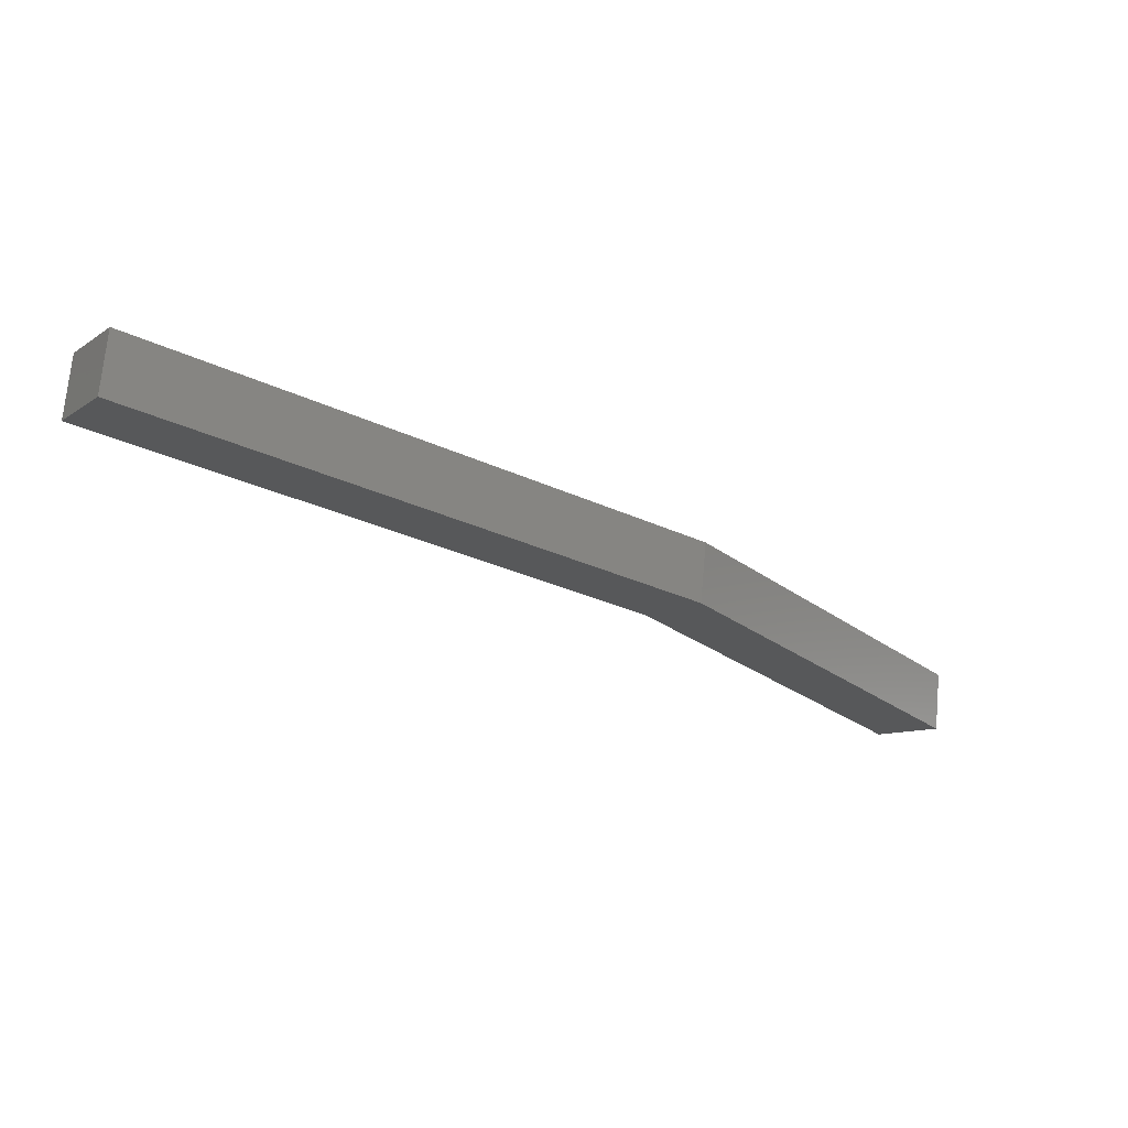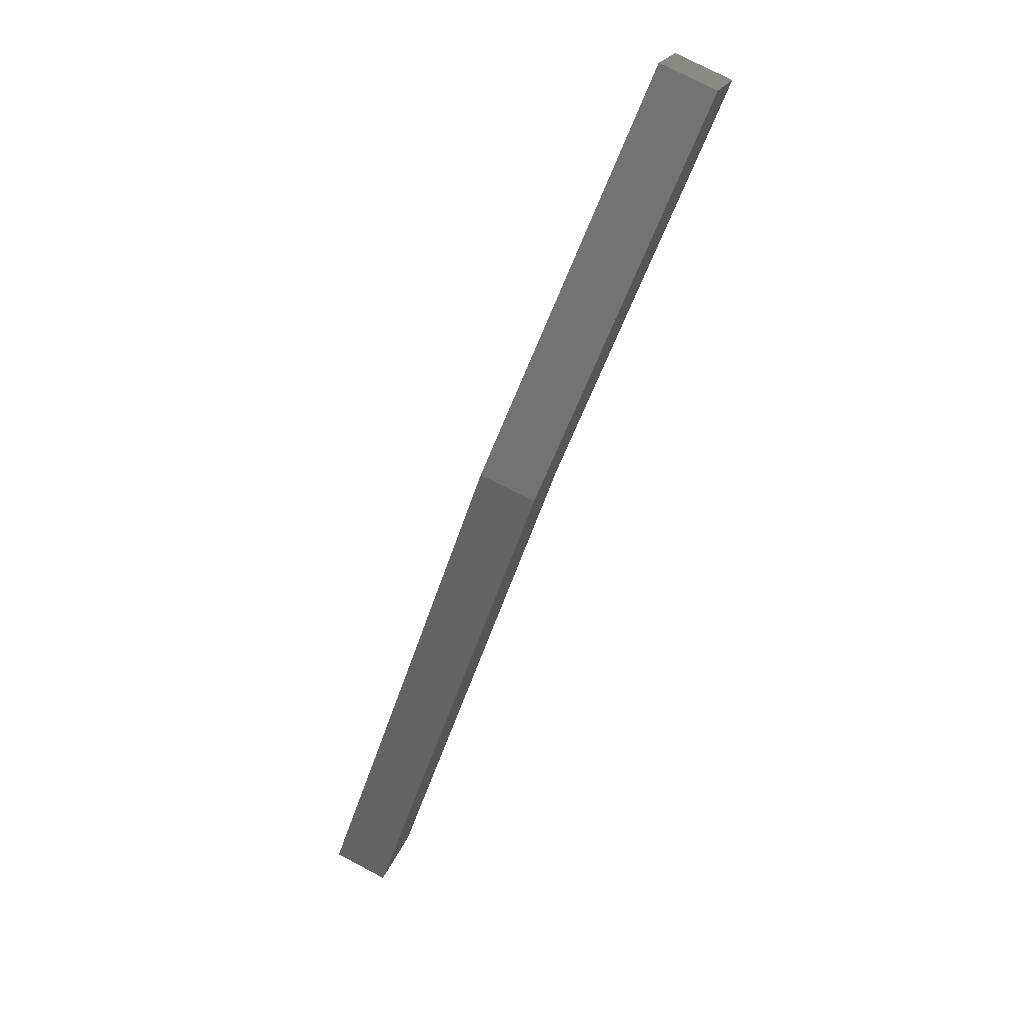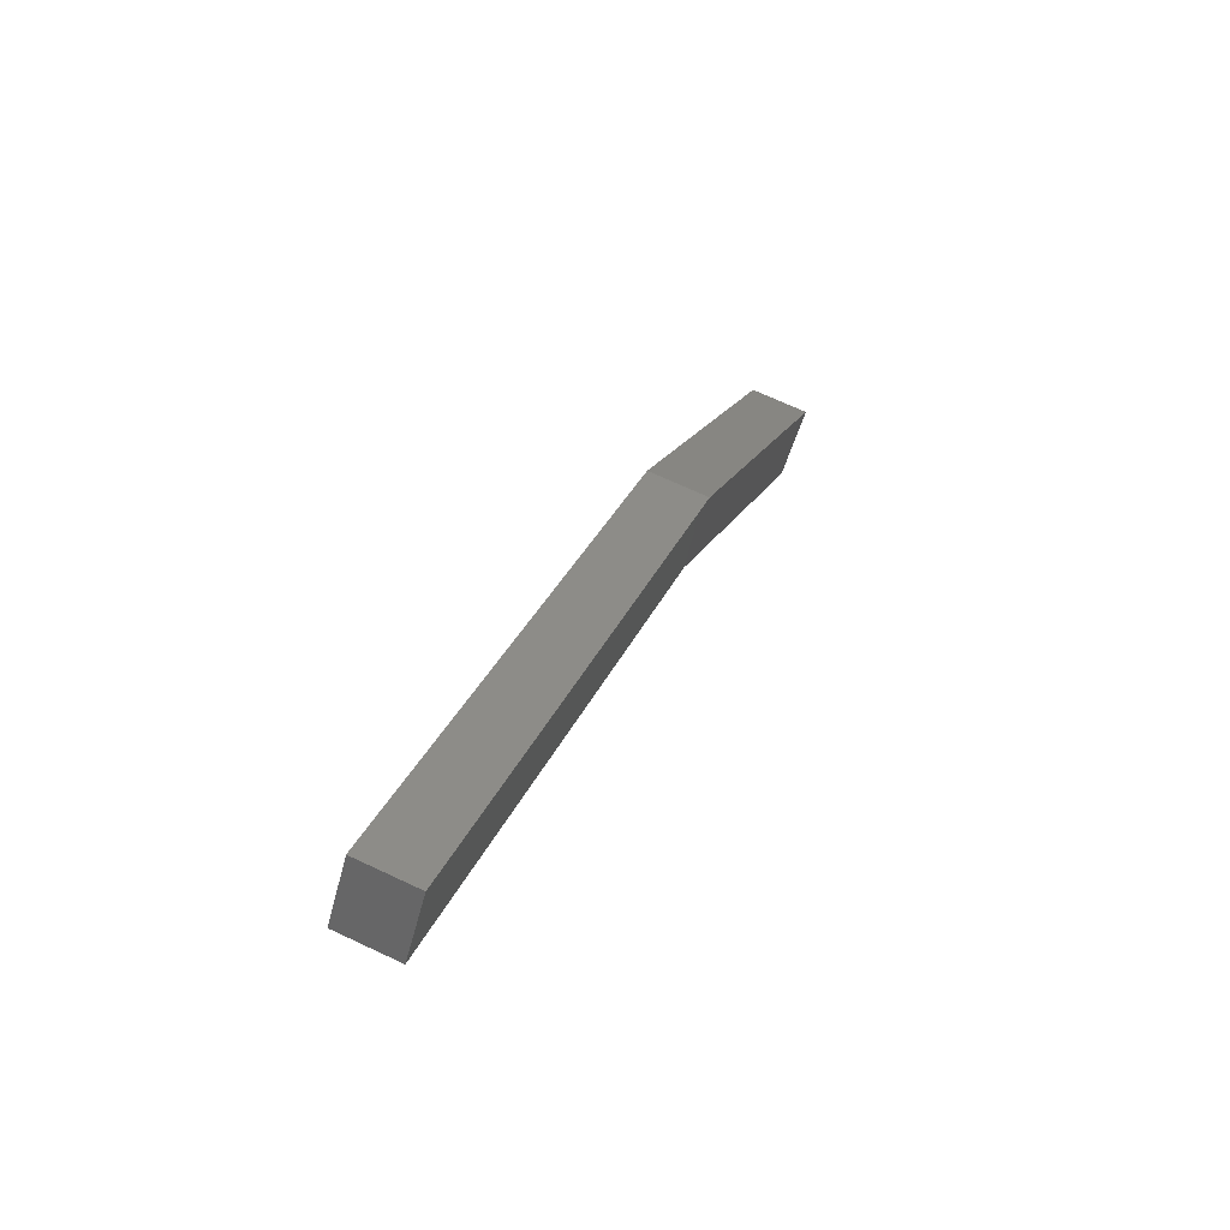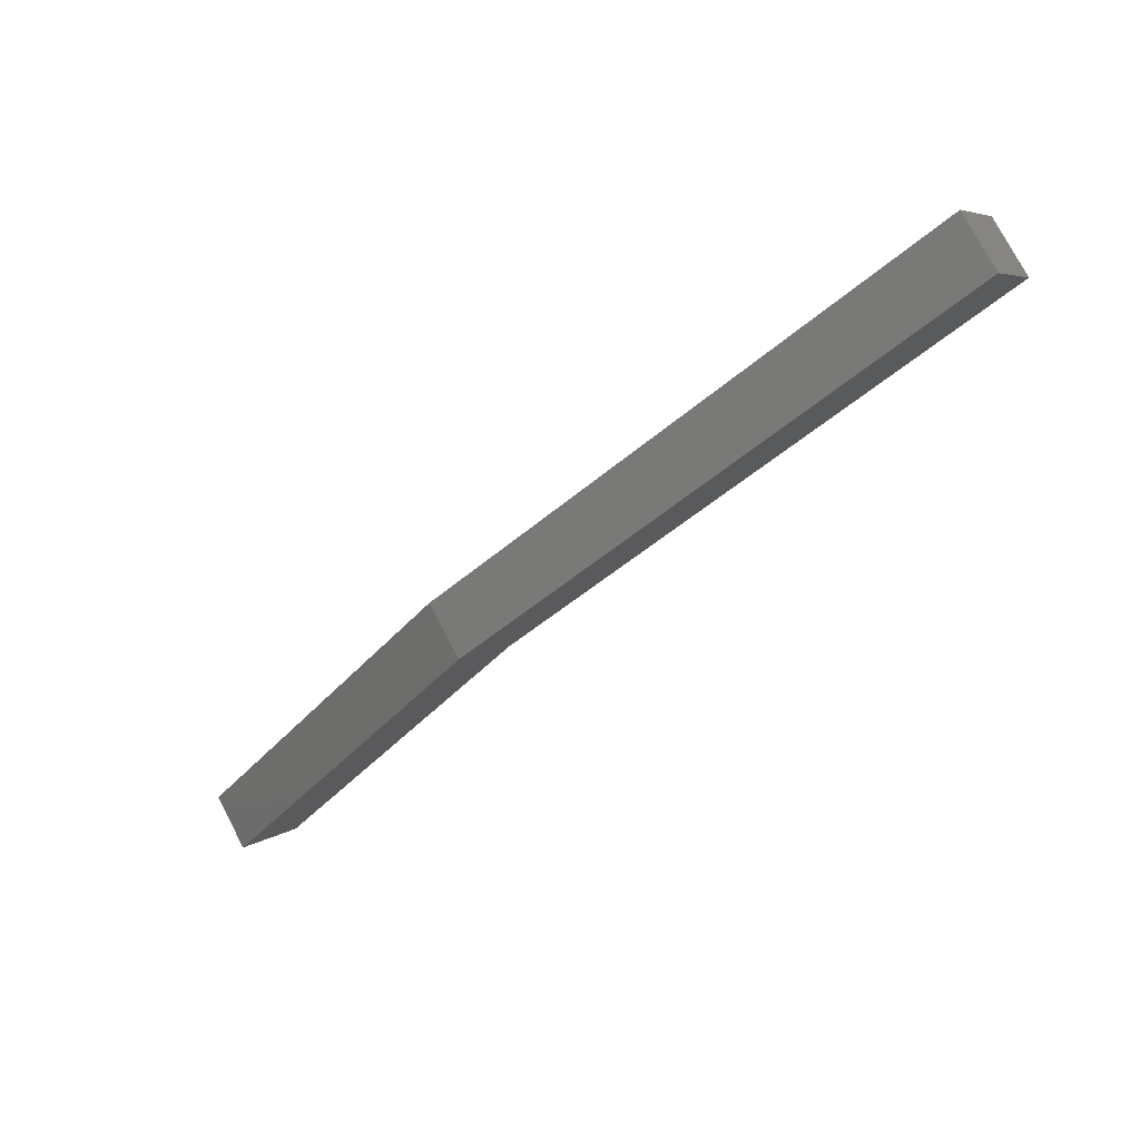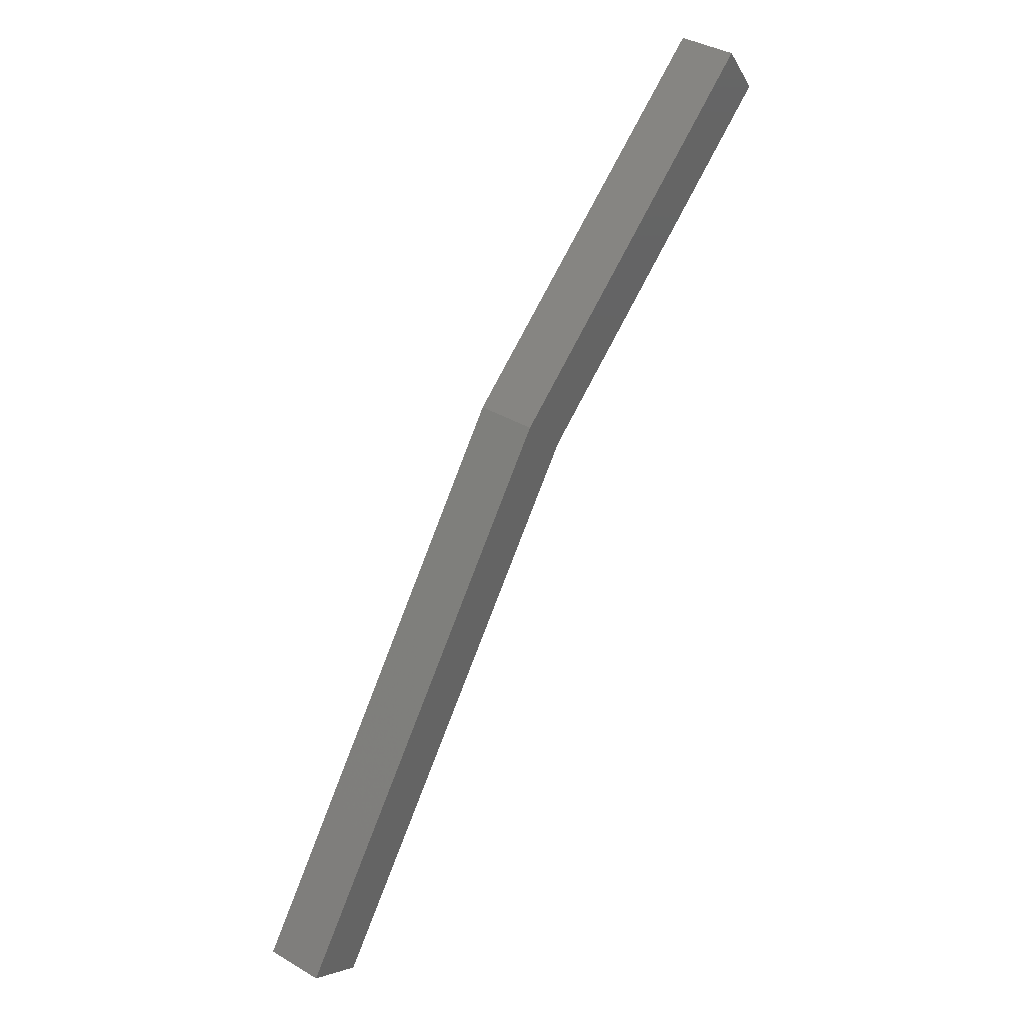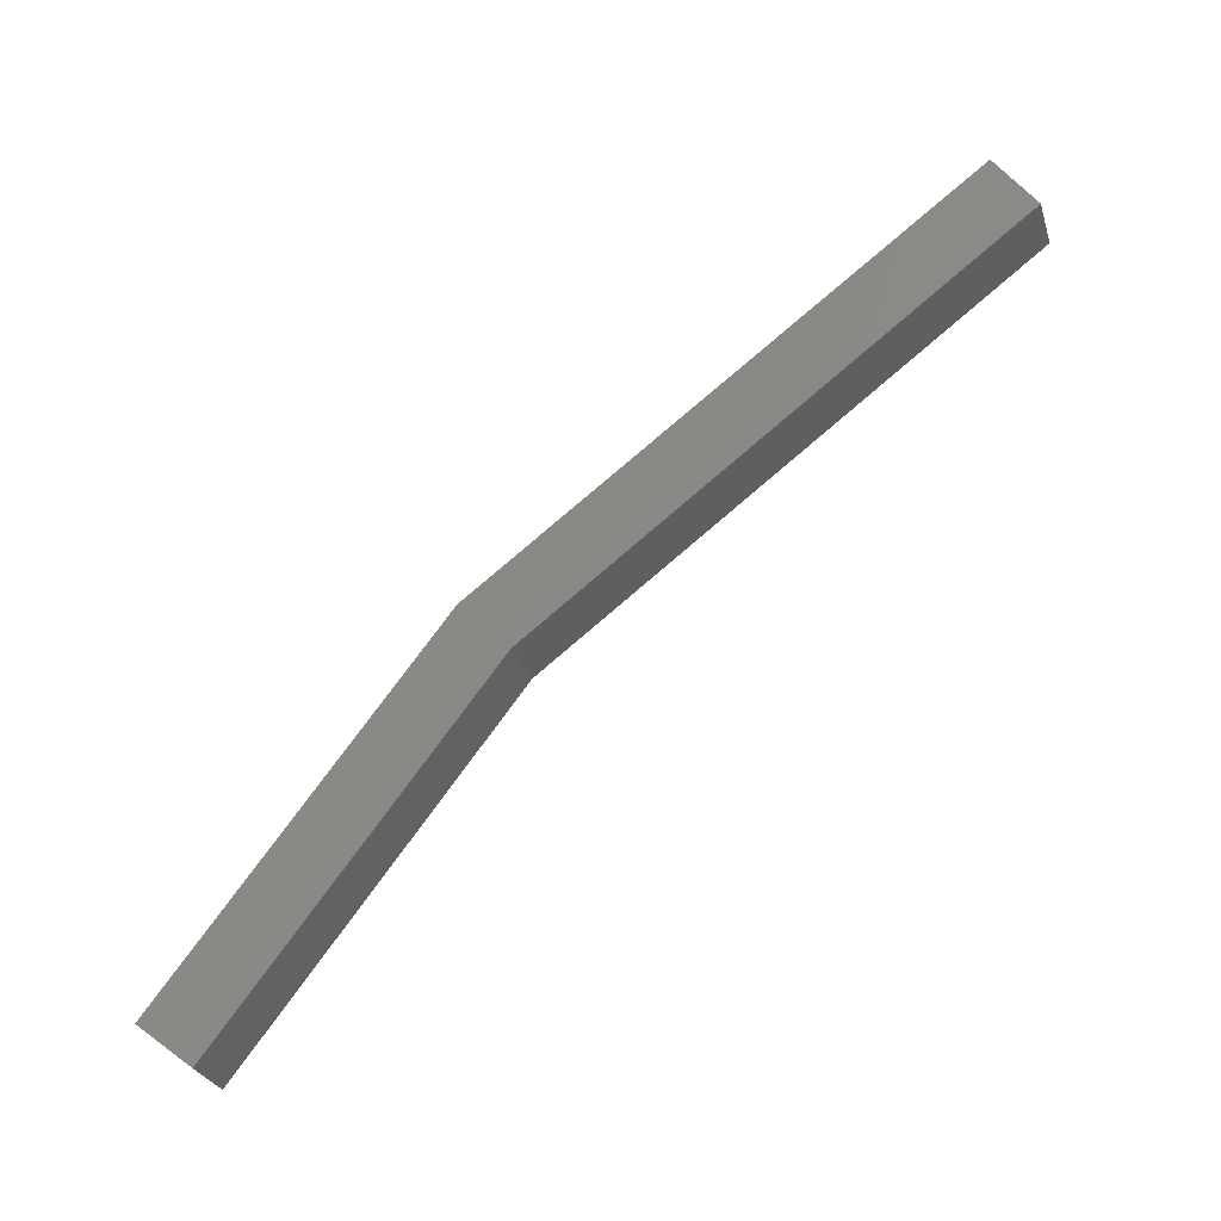
<metadata>
{"format":"stl","ext":"stl","renderer":"f3d","projection":"perspective","resolution":1024,"background":"white","views":[{"elev":70.9,"azim":-84.7,"up":"+Y"},{"elev":75.6,"azim":-152.3,"up":"+Z"},{"elev":69.7,"azim":-154.9,"up":"+Y"},{"elev":75.8,"azim":62.4,"up":"+Y"},{"elev":38.9,"azim":-143.7,"up":"+Z"},{"elev":-28.2,"azim":106.2,"up":"+Y"}]}
</metadata>
<code>
# stl→obj: 12 verts, 20 faces
v -1009 48.44 196.9
v -1009 42.13 205.1
v -1009 41.29 204.2
v -1009 36.21 209.6
v -1009 35.49 208.7
v -1010 36.21 209.6
v -1010 35.49 208.7
v -1010 41.29 204.2
v -1010 42.13 205.1
v -1010 48.44 196.9
v -1010 47.47 196.2
v -1009 47.47 196.2
f 1 2 3
f 3 2 4
f 4 5 3
f 6 5 4
f 7 5 6
f 6 8 7
f 6 9 8
f 8 9 10
f 10 11 8
f 1 11 10
f 12 11 1
f 1 3 12
f 11 12 8
f 8 12 3
f 3 7 8
f 5 7 3
f 1 10 2
f 2 10 9
f 9 4 2
f 6 4 9

</code>
